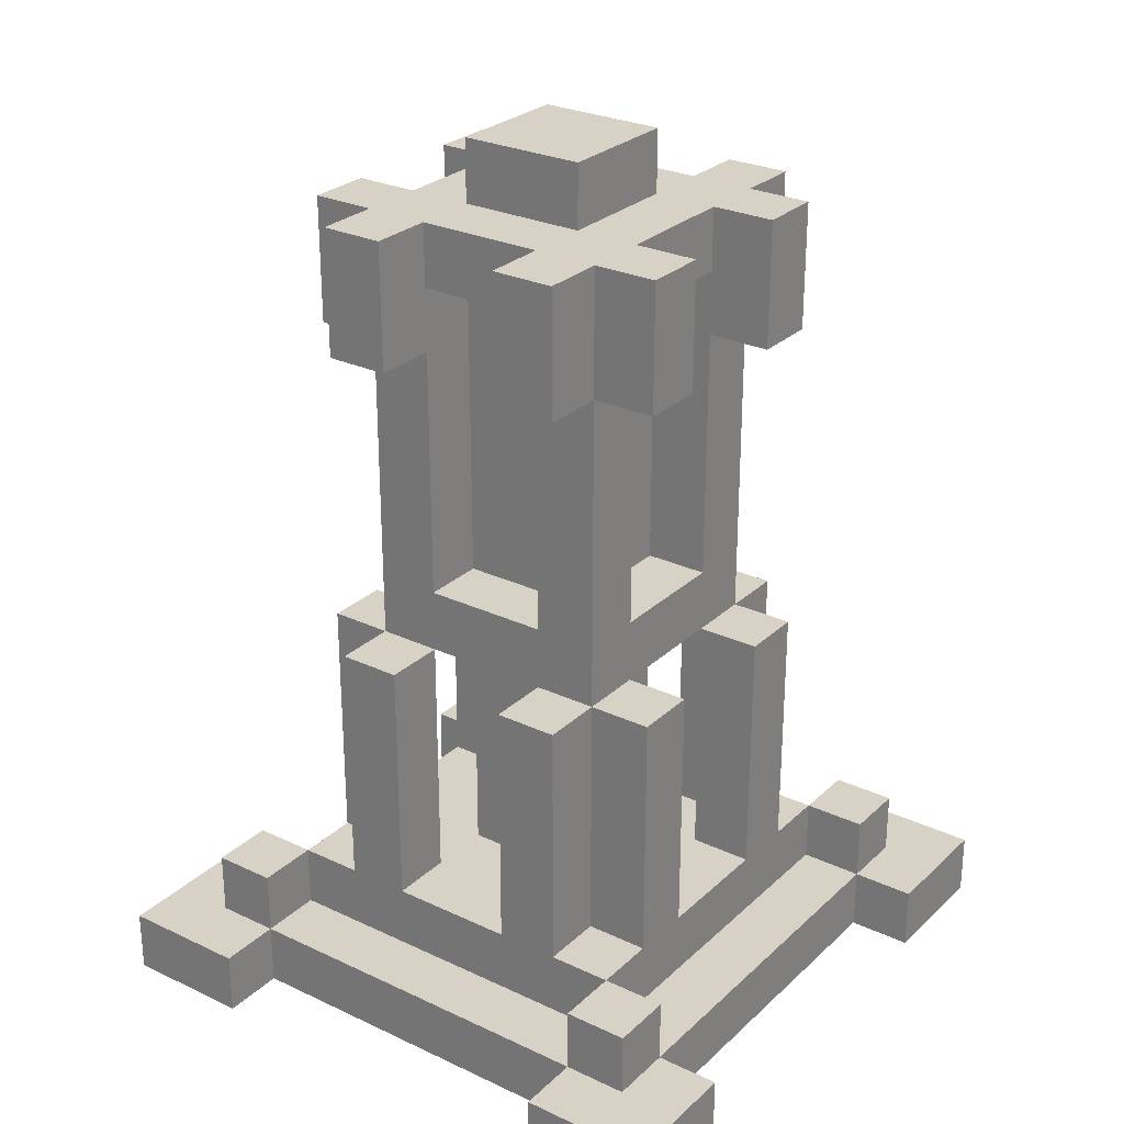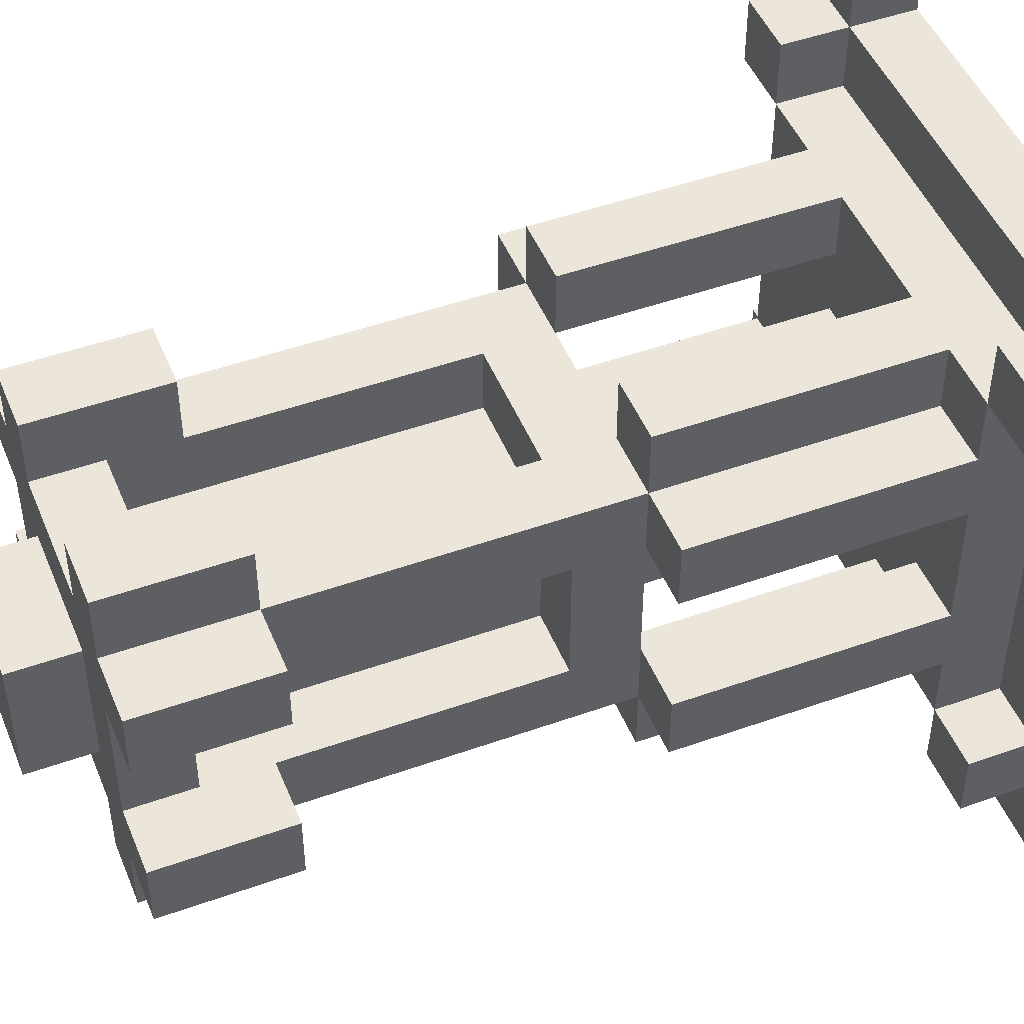
<metadata>
{"format":"obj","ext":"obj","renderer":"f3d","projection":"perspective","resolution":1024,"background":"white","views":[{"elev":27.3,"azim":35.9,"up":"+Y"},{"elev":48.1,"azim":-111.8,"up":"+Z"}]}
</metadata>
<code>
g LaserTower
v -5 0 5
v -5 0 3
v -5 0 -3
v -5 0 -5
v -5 1 5
v -5 1 3
v -5 1 -3
v -5 1 -5
v -4 0 3
v -4 0 -3
v -4 1 4
v -4 1 3
v -4 1 -3
v -4 1 -4
v -4 2 4
v -4 2 3
v -4 2 -3
v -4 2 -4
v -3 1 3
v -3 1 -3
v -3 2 3
v -3 2 2
v -3 2 1
v -3 2 -1
v -3 2 -2
v -3 2 -3
v -3 6 2
v -3 6 1
v -3 6 -1
v -3 6 -2
v -3 11 2
v -3 11 1
v -3 11 -1
v -3 11 -2
v -3 13 2
v -3 13 1
v -3 13 -1
v -3 13 -2
v -2 2 3
v -2 2 2
v -2 2 -2
v -2 2 -3
v -2 6 3
v -2 6 2
v -2 6 1
v -2 6 -1
v -2 6 -2
v -2 6 -3
v -2 7 1
v -2 7 -1
v -2 11 3
v -2 11 2
v -2 11 1
v -2 11 -1
v -2 11 -2
v -2 11 -3
v -2 12 1
v -2 12 -1
v -2 13 3
v -2 13 2
v -2 13 1
v -2 13 -1
v -2 13 -2
v -2 13 -3
v -1 2 1
v -1 2 -1
v -1 3 1
v -1 3 -1
v -1 4 1
v -1 4 -1
v -1 5 1
v -1 5 -1
v -1 6 1
v -1 6 -1
v -1 7 1
v -1 7 -1
v -1 8 1
v -1 8 -1
v -1 11 1
v -1 11 -1
v -1 12 1
v -1 12 -1
v -1 13 1
v -1 13 -1
v -1 14 1
v -1 14 -1
v 1 2 3
v 1 2 2
v 1 2 -2
v 1 2 -3
v 1 6 3
v 1 6 2
v 1 6 -2
v 1 6 -3
v 1 7 2
v 1 7 1
v 1 7 -1
v 1 7 -2
v 1 8 1
v 1 8 -1
v 1 11 3
v 1 11 2
v 1 11 1
v 1 11 -1
v 1 11 -2
v 1 11 -3
v 1 12 2
v 1 12 1
v 1 12 -1
v 1 12 -2
v 1 13 3
v 1 13 2
v 1 13 -2
v 1 13 -3
v 2 2 2
v 2 2 1
v 2 2 -1
v 2 2 -2
v 2 6 2
v 2 6 1
v 2 6 -1
v 2 6 -2
v 3 0 5
v 3 0 4
v 3 0 -4
v 3 0 -5
v 3 1 5
v 3 1 4
v 3 1 3
v 3 1 -3
v 3 1 -4
v 3 1 -5
v 3 2 4
v 3 2 3
v 3 2 -3
v 3 2 -4
v -3 0 5
v -3 0 4
v -3 0 -4
v -3 0 -5
v -3 1 5
v -3 1 4
v -3 1 3
v -3 1 -3
v -3 1 -4
v -3 1 -5
v -3 2 4
v -3 2 3
v -3 2 -3
v -3 2 -4
v -2 2 2
v -2 2 1
v -2 2 -1
v -2 2 -2
v -2 6 2
v -2 6 1
v -2 6 -1
v -2 6 -2
v -1 2 3
v -1 2 2
v -1 2 -2
v -1 2 -3
v -1 6 3
v -1 6 2
v -1 6 -2
v -1 6 -3
v -1 7 2
v -1 7 1
v -1 7 -1
v -1 7 -2
v -1 8 1
v -1 8 -1
v -1 11 3
v -1 11 2
v -1 11 1
v -1 11 -1
v -1 11 -2
v -1 11 -3
v -1 12 2
v -1 12 1
v -1 12 -1
v -1 12 -2
v -1 13 3
v -1 13 2
v -1 13 -2
v -1 13 -3
v 1 2 1
v 1 2 -1
v 1 3 1
v 1 3 -1
v 1 4 1
v 1 4 -1
v 1 5 1
v 1 5 -1
v 1 6 1
v 1 6 -1
v 1 7 1
v 1 7 -1
v 1 8 1
v 1 8 -1
v 1 11 1
v 1 11 -1
v 1 12 1
v 1 12 -1
v 1 13 1
v 1 13 -1
v 1 14 1
v 1 14 -1
v 2 2 3
v 2 2 2
v 2 2 -2
v 2 2 -3
v 2 6 3
v 2 6 2
v 2 6 1
v 2 6 -1
v 2 6 -2
v 2 6 -3
v 2 7 1
v 2 7 -1
v 2 11 3
v 2 11 2
v 2 11 1
v 2 11 -1
v 2 11 -2
v 2 11 -3
v 2 12 1
v 2 12 -1
v 2 13 3
v 2 13 2
v 2 13 1
v 2 13 -1
v 2 13 -2
v 2 13 -3
v 3 1 3
v 3 1 -3
v 3 2 3
v 3 2 2
v 3 2 1
v 3 2 -1
v 3 2 -2
v 3 2 -3
v 3 6 2
v 3 6 1
v 3 6 -1
v 3 6 -2
v 3 11 2
v 3 11 1
v 3 11 -1
v 3 11 -2
v 3 13 2
v 3 13 1
v 3 13 -1
v 3 13 -2
v 4 0 3
v 4 0 -3
v 4 1 4
v 4 1 3
v 4 1 -3
v 4 1 -4
v 4 2 4
v 4 2 3
v 4 2 -3
v 4 2 -4
v 5 0 5
v 5 0 3
v 5 0 -3
v 5 0 -5
v 5 1 5
v 5 1 3
v 5 1 -3
v 5 1 -5
v -5 0 5
v -5 1 5
v -3 0 5
v -3 1 5
v 3 0 5
v 3 1 5
v 5 0 5
v 5 1 5
v -4 1 4
v -4 2 4
v -3 0 4
v -3 1 4
v -3 2 4
v 3 0 4
v 3 1 4
v 3 2 4
v 4 1 4
v 4 2 4
v -3 1 3
v -3 2 3
v -2 2 3
v -2 6 3
v -2 11 3
v -2 13 3
v -1 2 3
v -1 6 3
v -1 11 3
v -1 13 3
v 1 2 3
v 1 6 3
v 1 11 3
v 1 13 3
v 2 2 3
v 2 6 3
v 2 11 3
v 2 13 3
v 3 1 3
v 3 2 3
v -3 2 2
v -3 6 2
v -3 11 2
v -3 13 2
v -2 2 2
v -2 6 2
v -2 11 2
v -2 13 2
v -1 6 2
v -1 7 2
v -1 11 2
v -1 12 2
v -1 13 2
v 1 6 2
v 1 7 2
v 1 11 2
v 1 12 2
v 1 13 2
v 2 2 2
v 2 6 2
v 2 11 2
v 2 13 2
v 3 2 2
v 3 6 2
v 3 11 2
v 3 13 2
v -1 2 1
v -1 3 1
v -1 4 1
v -1 5 1
v -1 6 1
v -1 7 1
v -1 8 1
v -1 11 1
v -1 12 1
v -1 13 1
v -1 14 1
v 1 2 1
v 1 3 1
v 1 4 1
v 1 5 1
v 1 6 1
v 1 7 1
v 1 8 1
v 1 11 1
v 1 12 1
v 1 13 1
v 1 14 1
v -3 2 -1
v -3 6 -1
v -3 11 -1
v -3 13 -1
v -2 2 -1
v -2 6 -1
v -2 7 -1
v -2 11 -1
v -2 12 -1
v -2 13 -1
v -1 7 -1
v -1 8 -1
v -1 11 -1
v -1 12 -1
v 1 7 -1
v 1 8 -1
v 1 11 -1
v 1 12 -1
v 2 2 -1
v 2 6 -1
v 2 7 -1
v 2 11 -1
v 2 12 -1
v 2 13 -1
v 3 2 -1
v 3 6 -1
v 3 11 -1
v 3 13 -1
v -2 2 -2
v -2 6 -2
v -1 2 -2
v -1 6 -2
v 1 2 -2
v 1 6 -2
v 2 2 -2
v 2 6 -2
v -5 0 -3
v -5 1 -3
v -4 0 -3
v -4 1 -3
v -4 2 -3
v -3 1 -3
v -3 2 -3
v 3 1 -3
v 3 2 -3
v 4 0 -3
v 4 1 -3
v 4 2 -3
v 5 0 -3
v 5 1 -3
v -5 0 3
v -5 1 3
v -4 0 3
v -4 1 3
v -4 2 3
v -3 1 3
v -3 2 3
v 3 1 3
v 3 2 3
v 4 0 3
v 4 1 3
v 4 2 3
v 5 0 3
v 5 1 3
v -2 2 2
v -2 6 2
v -1 2 2
v -1 6 2
v 1 2 2
v 1 6 2
v 2 2 2
v 2 6 2
v -3 2 1
v -3 6 1
v -3 11 1
v -3 13 1
v -2 2 1
v -2 6 1
v -2 7 1
v -2 11 1
v -2 12 1
v -2 13 1
v -1 7 1
v -1 8 1
v -1 11 1
v -1 12 1
v 1 7 1
v 1 8 1
v 1 11 1
v 1 12 1
v 2 2 1
v 2 6 1
v 2 7 1
v 2 11 1
v 2 12 1
v 2 13 1
v 3 2 1
v 3 6 1
v 3 11 1
v 3 13 1
v -1 2 -1
v -1 3 -1
v -1 4 -1
v -1 5 -1
v -1 6 -1
v -1 7 -1
v -1 8 -1
v -1 11 -1
v -1 12 -1
v -1 13 -1
v -1 14 -1
v 1 2 -1
v 1 3 -1
v 1 4 -1
v 1 5 -1
v 1 6 -1
v 1 7 -1
v 1 8 -1
v 1 11 -1
v 1 12 -1
v 1 13 -1
v 1 14 -1
v -3 2 -2
v -3 6 -2
v -3 11 -2
v -3 13 -2
v -2 2 -2
v -2 6 -2
v -2 11 -2
v -2 13 -2
v -1 6 -2
v -1 7 -2
v -1 11 -2
v -1 12 -2
v -1 13 -2
v 1 6 -2
v 1 7 -2
v 1 11 -2
v 1 12 -2
v 1 13 -2
v 2 2 -2
v 2 6 -2
v 2 11 -2
v 2 13 -2
v 3 2 -2
v 3 6 -2
v 3 11 -2
v 3 13 -2
v -3 1 -3
v -3 2 -3
v -2 2 -3
v -2 6 -3
v -2 11 -3
v -2 13 -3
v -1 2 -3
v -1 6 -3
v -1 11 -3
v -1 13 -3
v 1 2 -3
v 1 6 -3
v 1 11 -3
v 1 13 -3
v 2 2 -3
v 2 6 -3
v 2 11 -3
v 2 13 -3
v 3 1 -3
v 3 2 -3
v -4 1 -4
v -4 2 -4
v -3 0 -4
v -3 1 -4
v -3 2 -4
v 3 0 -4
v 3 1 -4
v 3 2 -4
v 4 1 -4
v 4 2 -4
v -5 0 -5
v -5 1 -5
v -3 0 -5
v -3 1 -5
v 3 0 -5
v 3 1 -5
v 5 0 -5
v 5 1 -5
v -5 0 5
v -3 0 5
v 3 0 5
v 5 0 5
v -3 0 4
v 3 0 4
v -5 0 3
v -4 0 3
v 4 0 3
v 5 0 3
v -5 0 -3
v -4 0 -3
v 4 0 -3
v 5 0 -3
v -3 0 -4
v 3 0 -4
v -5 0 -5
v -3 0 -5
v 3 0 -5
v 5 0 -5
v -2 6 2
v -1 6 2
v 1 6 2
v 2 6 2
v -2 6 1
v -1 6 1
v 1 6 1
v 2 6 1
v -2 6 -1
v -1 6 -1
v 1 6 -1
v 2 6 -1
v -2 6 -2
v -1 6 -2
v 1 6 -2
v 2 6 -2
v -2 11 3
v -1 11 3
v 1 11 3
v 2 11 3
v -3 11 2
v -2 11 2
v -1 11 2
v 1 11 2
v 2 11 2
v 3 11 2
v -3 11 1
v -2 11 1
v 2 11 1
v 3 11 1
v -3 11 -1
v -2 11 -1
v 2 11 -1
v 3 11 -1
v -3 11 -2
v -2 11 -2
v -1 11 -2
v 1 11 -2
v 2 11 -2
v 3 11 -2
v -2 11 -3
v -1 11 -3
v 1 11 -3
v 2 11 -3
v -1 12 2
v 1 12 2
v -2 12 1
v -1 12 1
v 1 12 1
v 2 12 1
v -2 12 -1
v -1 12 -1
v 1 12 -1
v 2 12 -1
v -1 12 -2
v 1 12 -2
v -5 1 5
v -3 1 5
v 3 1 5
v 5 1 5
v -4 1 4
v -3 1 4
v 3 1 4
v 4 1 4
v -5 1 3
v -4 1 3
v -3 1 3
v 3 1 3
v 4 1 3
v 5 1 3
v -5 1 -3
v -4 1 -3
v -3 1 -3
v 3 1 -3
v 4 1 -3
v 5 1 -3
v -4 1 -4
v -3 1 -4
v 3 1 -4
v 4 1 -4
v -5 1 -5
v -3 1 -5
v 3 1 -5
v 5 1 -5
v -4 2 4
v -3 2 4
v 3 2 4
v 4 2 4
v -4 2 3
v -3 2 3
v -2 2 3
v -1 2 3
v 1 2 3
v 2 2 3
v 3 2 3
v 4 2 3
v -3 2 2
v -2 2 2
v -1 2 2
v 1 2 2
v 2 2 2
v 3 2 2
v -3 2 1
v -2 2 1
v -1 2 1
v 1 2 1
v 2 2 1
v 3 2 1
v -3 2 -1
v -2 2 -1
v -1 2 -1
v 1 2 -1
v 2 2 -1
v 3 2 -1
v -3 2 -2
v -2 2 -2
v -1 2 -2
v 1 2 -2
v 2 2 -2
v 3 2 -2
v -4 2 -3
v -3 2 -3
v -2 2 -3
v -1 2 -3
v 1 2 -3
v 2 2 -3
v 3 2 -3
v 4 2 -3
v -4 2 -4
v -3 2 -4
v 3 2 -4
v 4 2 -4
v -2 6 3
v -1 6 3
v 1 6 3
v 2 6 3
v -3 6 2
v -2 6 2
v -1 6 2
v 1 6 2
v 2 6 2
v 3 6 2
v -3 6 1
v -2 6 1
v 2 6 1
v 3 6 1
v -3 6 -1
v -2 6 -1
v 2 6 -1
v 3 6 -1
v -3 6 -2
v -2 6 -2
v -1 6 -2
v 1 6 -2
v 2 6 -2
v 3 6 -2
v -2 6 -3
v -1 6 -3
v 1 6 -3
v 2 6 -3
v -1 7 2
v 1 7 2
v -2 7 1
v -1 7 1
v 1 7 1
v 2 7 1
v -2 7 -1
v -1 7 -1
v 1 7 -1
v 2 7 -1
v -1 7 -2
v 1 7 -2
v -2 13 3
v -1 13 3
v 1 13 3
v 2 13 3
v -3 13 2
v -2 13 2
v -1 13 2
v 1 13 2
v 2 13 2
v 3 13 2
v -3 13 1
v -2 13 1
v -1 13 1
v 1 13 1
v 2 13 1
v 3 13 1
v -3 13 -1
v -2 13 -1
v -1 13 -1
v 1 13 -1
v 2 13 -1
v 3 13 -1
v -3 13 -2
v -2 13 -2
v -1 13 -2
v 1 13 -2
v 2 13 -2
v 3 13 -2
v -2 13 -3
v -1 13 -3
v 1 13 -3
v 2 13 -3
v -1 14 1
v 1 14 1
v -1 14 -1
v 1 14 -1
f 5 2 1
f 6 2 5
f 7 4 3
f 8 4 7
f 12 10 9
f 13 10 12
f 15 12 11
f 16 12 15
f 17 14 13
f 18 14 17
f 21 20 19
f 22 20 21
f 23 20 22
f 24 20 23
f 25 20 24
f 26 20 25
f 27 23 22
f 28 23 27
f 29 25 24
f 30 25 29
f 35 32 31
f 36 32 35
f 37 34 33
f 38 34 37
f 43 40 39
f 44 40 43
f 47 42 41
f 48 42 47
f 49 46 45
f 49 47 46
f 49 45 44
f 50 47 49
f 52 49 44
f 53 49 52
f 54 47 50
f 55 47 54
f 59 52 51
f 60 52 59
f 61 58 57
f 62 58 61
f 63 56 55
f 64 56 63
f 67 66 65
f 68 66 67
f 69 68 67
f 70 68 69
f 71 70 69
f 72 70 71
f 73 72 71
f 74 72 73
f 77 76 75
f 78 76 77
f 79 78 77
f 80 78 79
f 81 80 79
f 82 80 81
f 85 84 83
f 86 84 85
f 91 88 87
f 92 88 91
f 93 90 89
f 94 90 93
f 99 96 95
f 100 98 97
f 102 99 95
f 103 99 102
f 104 98 100
f 105 98 104
f 107 103 102
f 107 102 101
f 108 103 107
f 109 106 105
f 109 105 104
f 110 106 109
f 111 107 101
f 112 107 111
f 113 106 110
f 114 106 113
f 119 116 115
f 120 116 119
f 121 118 117
f 122 118 121
f 127 124 123
f 128 124 127
f 131 126 125
f 132 126 131
f 133 129 128
f 134 129 133
f 135 131 130
f 136 131 135
f 137 138 141
f 141 138 142
f 139 140 145
f 145 140 146
f 142 143 147
f 147 143 148
f 144 145 149
f 149 145 150
f 151 152 155
f 155 152 156
f 153 154 157
f 157 154 158
f 159 160 163
f 163 160 164
f 161 162 165
f 165 162 166
f 167 168 171
f 169 170 172
f 167 171 174
f 174 171 175
f 172 170 176
f 176 170 177
f 174 175 179
f 173 174 179
f 179 175 180
f 177 178 181
f 176 177 181
f 181 178 182
f 173 179 183
f 183 179 184
f 182 178 185
f 185 178 186
f 187 188 189
f 189 188 190
f 189 190 191
f 191 190 192
f 191 192 193
f 193 192 194
f 193 194 195
f 195 194 196
f 197 198 199
f 199 198 200
f 199 200 201
f 201 200 202
f 201 202 203
f 203 202 204
f 205 206 207
f 207 206 208
f 209 210 213
f 213 210 214
f 211 212 217
f 217 212 218
f 215 216 219
f 216 217 219
f 214 215 219
f 219 217 220
f 214 219 222
f 222 219 223
f 220 217 224
f 224 217 225
f 221 222 229
f 229 222 230
f 227 228 231
f 231 228 232
f 225 226 233
f 233 226 234
f 235 236 237
f 237 236 238
f 238 236 239
f 239 236 240
f 240 236 241
f 241 236 242
f 238 239 243
f 243 239 244
f 240 241 245
f 245 241 246
f 247 248 251
f 251 248 252
f 249 250 253
f 253 250 254
f 255 256 258
f 258 256 259
f 257 258 261
f 261 258 262
f 259 260 263
f 263 260 264
f 265 266 269
f 269 266 270
f 267 268 271
f 271 268 272
f 275 274 273
f 276 274 275
f 279 278 277
f 280 278 279
f 284 282 281
f 285 282 284
f 286 284 283
f 287 284 286
f 289 288 287
f 290 288 289
f 293 292 291
f 297 293 291
f 297 294 293
f 298 294 297
f 299 296 295
f 300 296 299
f 301 297 291
f 305 301 291
f 305 302 301
f 306 302 305
f 307 304 303
f 308 304 307
f 309 305 291
f 310 305 309
f 315 312 311
f 316 312 315
f 317 314 313
f 318 314 317
f 319 317 316
f 320 317 319
f 321 317 320
f 324 320 319
f 325 320 324
f 327 323 322
f 328 323 327
f 330 326 325
f 330 325 324
f 331 326 330
f 333 330 329
f 334 330 333
f 335 332 331
f 336 332 335
f 348 338 337
f 349 339 338
f 349 338 348
f 350 340 339
f 350 339 349
f 351 341 340
f 351 340 350
f 352 341 351
f 353 343 342
f 354 344 343
f 354 343 353
f 355 345 344
f 355 344 354
f 356 345 355
f 357 347 346
f 358 347 357
f 363 360 359
f 364 360 363
f 366 362 361
f 367 362 366
f 368 362 367
f 369 366 365
f 369 367 366
f 370 367 369
f 371 367 370
f 372 367 371
f 379 374 373
f 379 375 374
f 379 376 375
f 380 376 379
f 381 376 380
f 383 378 377
f 384 378 383
f 385 381 380
f 385 382 381
f 386 382 385
f 389 388 387
f 390 388 389
f 393 392 391
f 394 392 393
f 397 396 395
f 398 396 397
f 400 399 398
f 401 399 400
f 405 403 402
f 406 403 405
f 407 405 404
f 408 405 407
f 409 410 411
f 411 410 412
f 412 413 414
f 414 413 415
f 416 417 419
f 419 417 420
f 418 419 421
f 421 419 422
f 423 424 425
f 425 424 426
f 427 428 429
f 429 428 430
f 431 432 435
f 435 432 436
f 433 434 438
f 438 434 439
f 439 434 440
f 437 438 441
f 438 439 441
f 441 439 442
f 442 439 443
f 443 439 444
f 445 446 451
f 446 447 451
f 447 448 451
f 451 448 452
f 452 448 453
f 449 450 455
f 455 450 456
f 452 453 457
f 453 454 457
f 457 454 458
f 459 460 470
f 460 461 471
f 470 460 471
f 461 462 472
f 471 461 472
f 462 463 473
f 472 462 473
f 473 463 474
f 464 465 475
f 465 466 476
f 475 465 476
f 466 467 477
f 476 466 477
f 477 467 478
f 468 469 479
f 479 469 480
f 481 482 485
f 485 482 486
f 483 484 487
f 487 484 488
f 486 487 489
f 489 487 490
f 490 487 491
f 489 490 494
f 494 490 495
f 492 493 497
f 497 493 498
f 495 496 500
f 494 495 500
f 500 496 501
f 499 500 503
f 503 500 504
f 501 502 505
f 505 502 506
f 507 508 509
f 507 509 513
f 509 510 513
f 513 510 514
f 511 512 515
f 515 512 516
f 507 513 517
f 507 517 521
f 517 518 521
f 521 518 522
f 519 520 523
f 523 520 524
f 507 521 525
f 525 521 526
f 527 528 530
f 530 528 531
f 529 530 532
f 532 530 533
f 533 534 535
f 535 534 536
f 537 538 539
f 539 538 540
f 541 542 543
f 543 542 544
f 549 546 545
f 550 548 547
f 551 549 545
f 551 550 549
f 552 550 551
f 553 548 550
f 553 550 552
f 554 548 553
f 556 553 552
f 557 553 556
f 559 556 555
f 559 558 557
f 559 557 556
f 560 558 559
f 561 559 555
f 562 559 561
f 563 558 560
f 564 558 563
f 569 566 565
f 569 568 567
f 569 567 566
f 570 568 569
f 571 568 570
f 572 568 571
f 573 570 569
f 574 570 573
f 575 572 571
f 576 572 575
f 577 574 573
f 577 575 574
f 577 576 575
f 578 576 577
f 579 576 578
f 580 576 579
f 586 582 581
f 587 582 586
f 588 584 583
f 589 584 588
f 591 586 585
f 592 586 591
f 593 590 589
f 594 590 593
f 599 596 595
f 600 596 599
f 603 598 597
f 604 598 603
f 605 601 600
f 606 601 605
f 607 603 602
f 608 603 607
f 612 610 609
f 613 610 612
f 615 612 611
f 616 612 615
f 617 614 613
f 618 614 617
f 619 617 616
f 620 617 619
f 621 622 625
f 625 622 626
f 623 624 627
f 627 624 628
f 621 625 629
f 629 625 630
f 626 627 631
f 631 627 632
f 628 624 633
f 633 624 634
f 630 631 636
f 636 631 637
f 632 633 638
f 638 633 639
f 635 636 641
f 637 638 642
f 642 638 643
f 639 640 644
f 635 641 645
f 641 642 645
f 645 642 646
f 643 644 647
f 644 640 648
f 647 644 648
f 649 650 653
f 653 650 654
f 651 652 659
f 659 652 660
f 654 655 661
f 661 655 662
f 656 657 663
f 663 657 664
f 658 659 665
f 665 659 666
f 663 664 668
f 664 665 668
f 662 663 668
f 668 665 669
f 669 665 670
f 670 665 671
f 667 668 673
f 668 669 673
f 673 669 674
f 674 669 675
f 671 672 676
f 670 671 676
f 676 672 677
f 677 672 678
f 674 675 680
f 676 677 680
f 675 676 680
f 680 677 681
f 681 677 682
f 682 677 683
f 679 680 686
f 686 680 687
f 681 682 688
f 688 682 689
f 683 684 690
f 690 684 691
f 685 686 693
f 693 686 694
f 691 692 695
f 695 692 696
f 697 698 702
f 702 698 703
f 699 700 704
f 704 700 705
f 701 702 707
f 707 702 708
f 705 706 709
f 709 706 710
f 711 712 715
f 715 712 716
f 713 714 719
f 719 714 720
f 716 717 721
f 721 717 722
f 718 719 723
f 723 719 724
f 725 726 728
f 728 726 729
f 727 728 731
f 731 728 732
f 729 730 733
f 733 730 734
f 732 733 735
f 735 733 736
f 737 738 742
f 742 738 743
f 739 740 744
f 744 740 745
f 741 742 747
f 742 743 748
f 747 742 748
f 743 744 748
f 744 745 748
f 748 745 749
f 749 745 750
f 745 746 751
f 750 745 751
f 751 746 752
f 748 749 754
f 754 749 755
f 750 751 756
f 756 751 757
f 753 754 759
f 754 755 760
f 759 754 760
f 755 756 760
f 756 757 760
f 760 757 761
f 761 757 762
f 757 758 763
f 762 757 763
f 763 758 764
f 760 761 765
f 765 761 766
f 762 763 767
f 767 763 768
f 769 770 771
f 771 770 772

</code>
